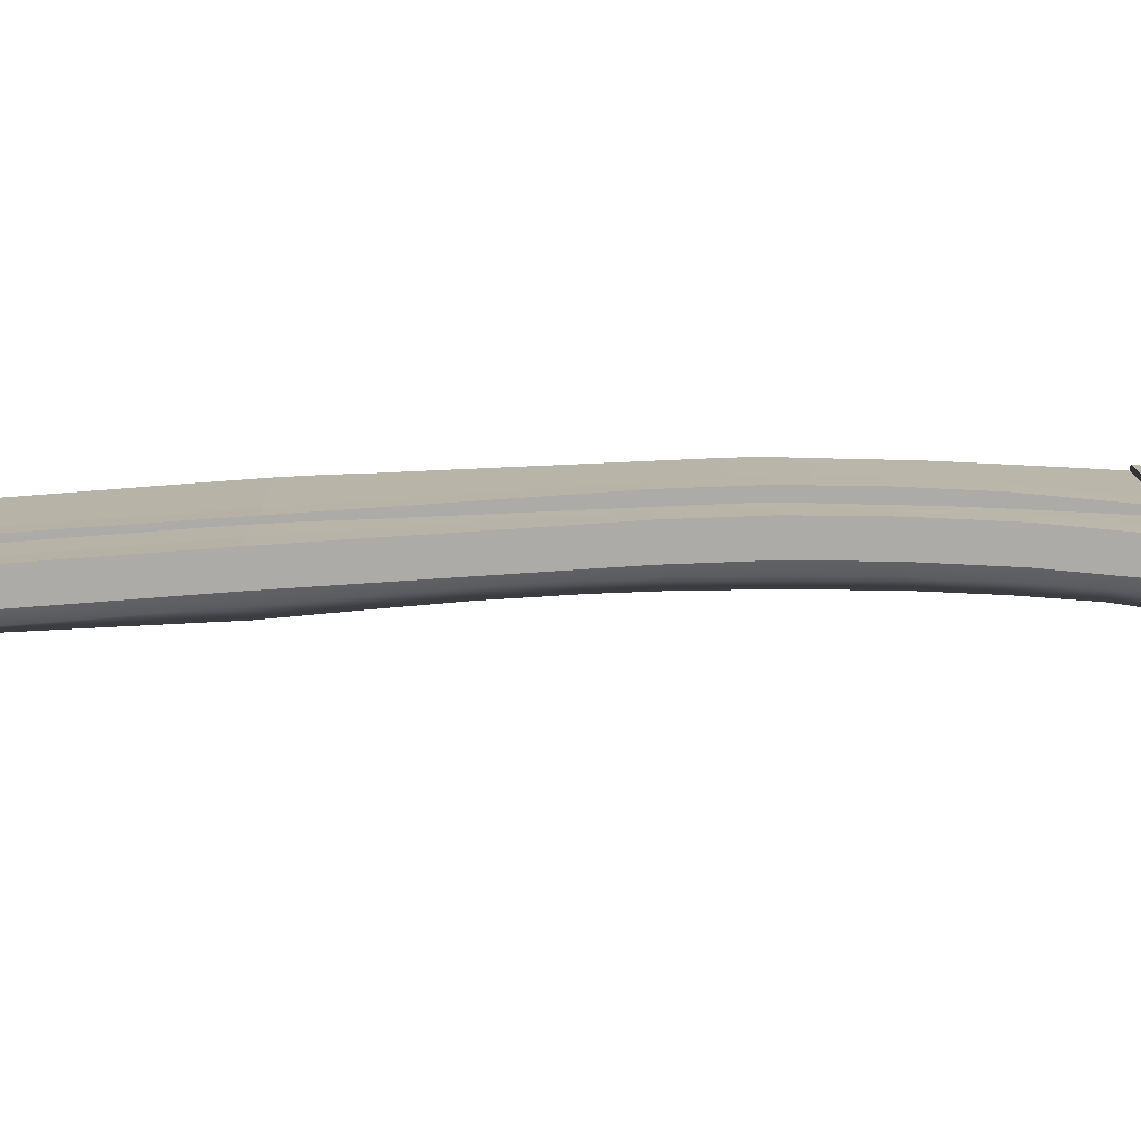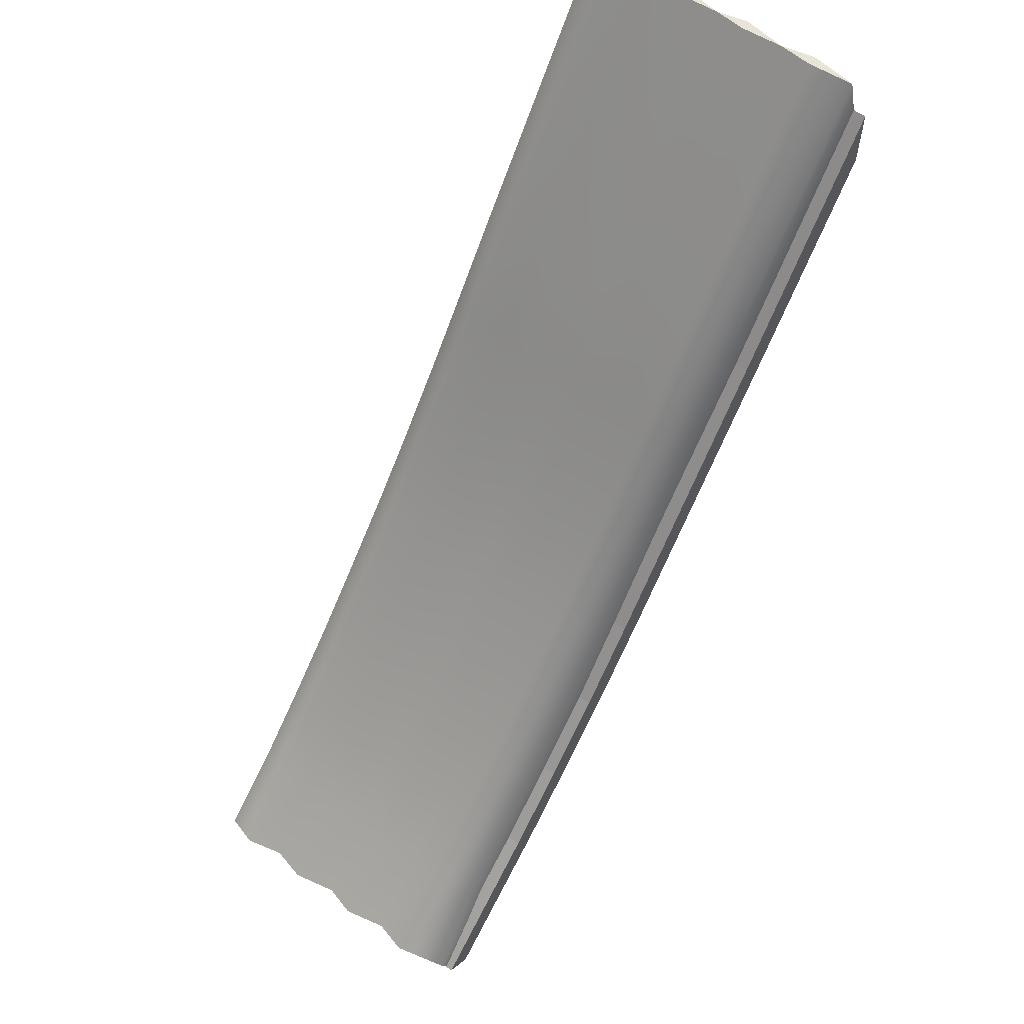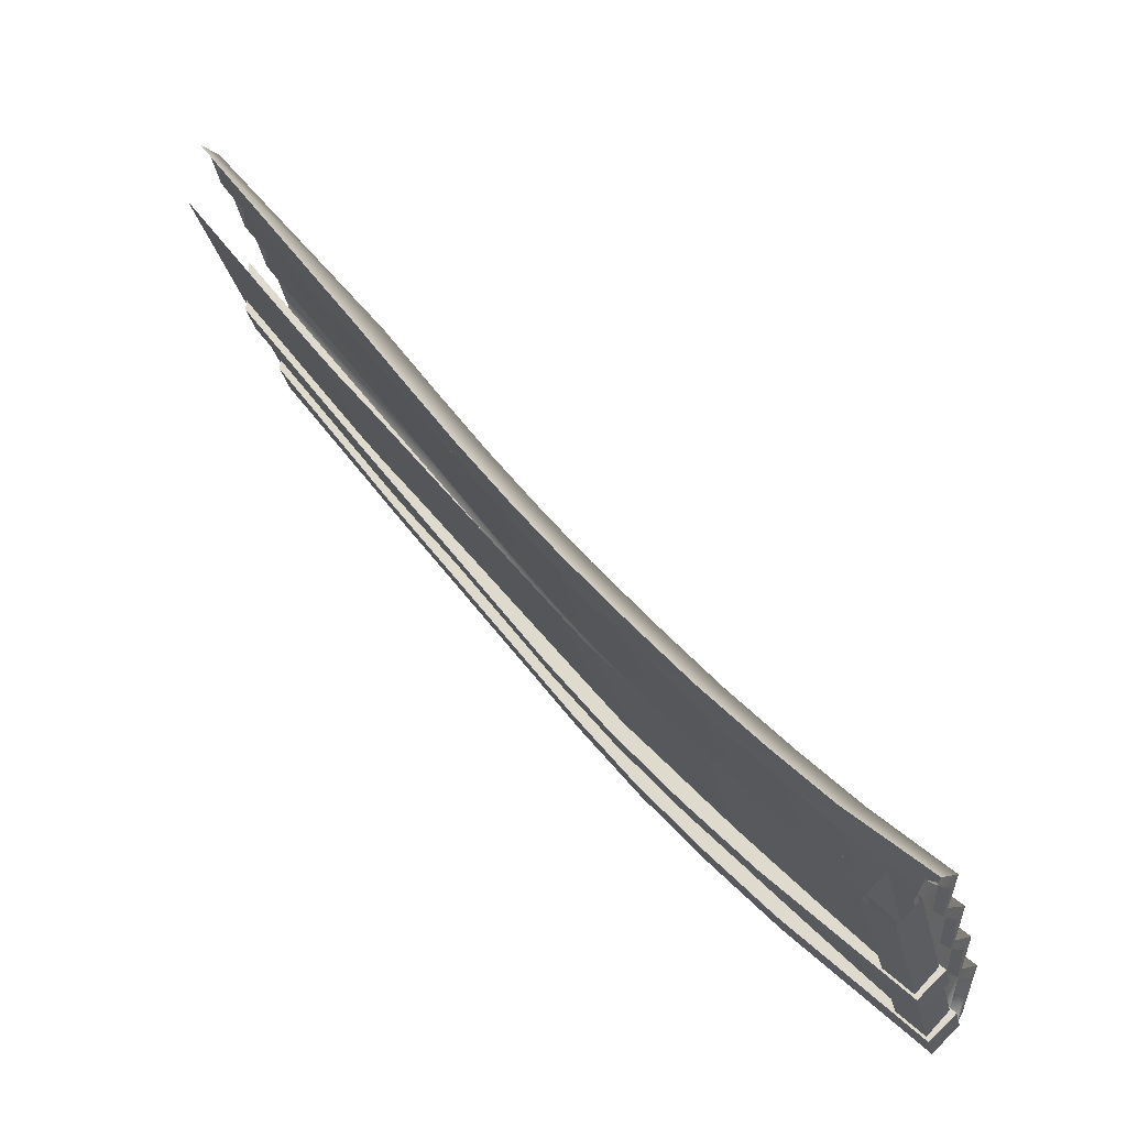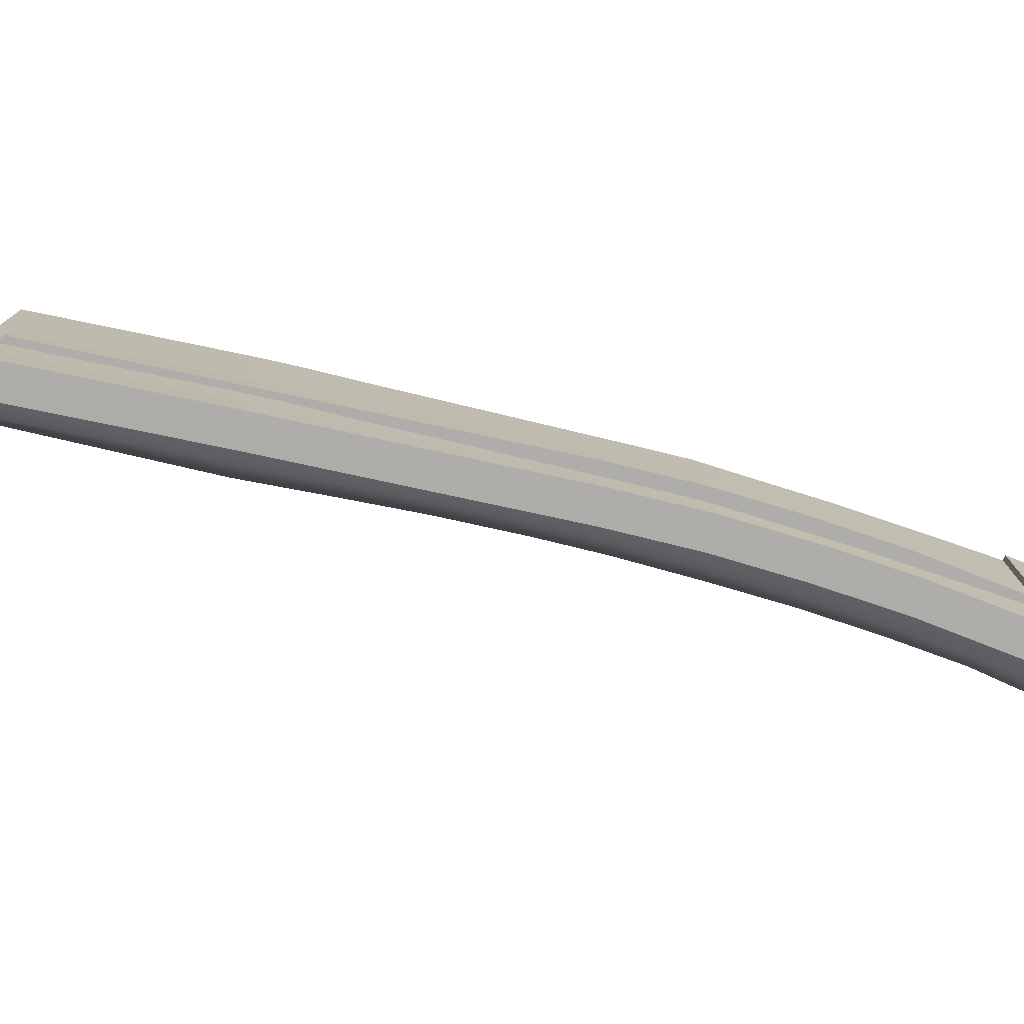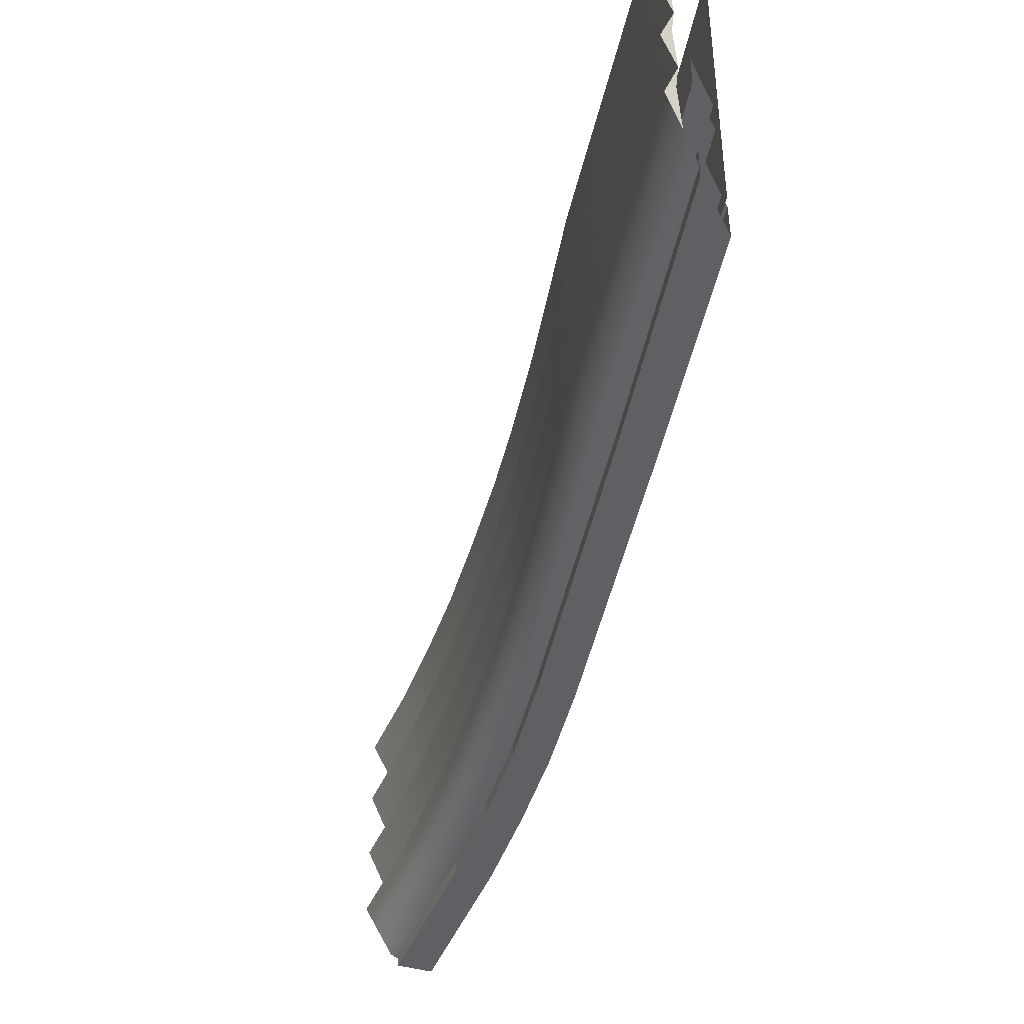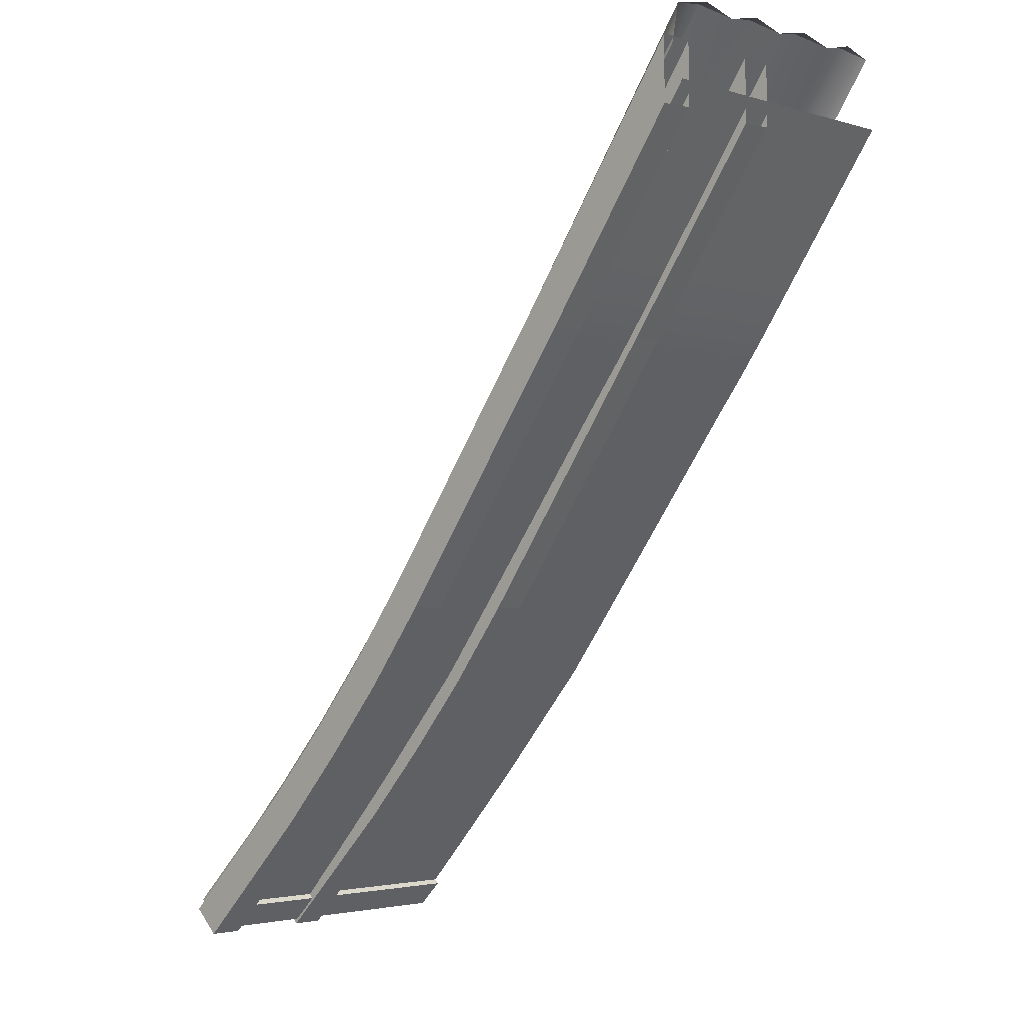
<metadata>
{"format":"obj","ext":"obj","renderer":"f3d","projection":"perspective","resolution":1024,"background":"white","views":[{"elev":-76.4,"azim":-50.1,"up":"+Z"},{"elev":60.4,"azim":126.1,"up":"+Y"},{"elev":-29.3,"azim":12.4,"up":"+Y"},{"elev":-77.1,"azim":-66.1,"up":"+Z"},{"elev":-44.0,"azim":-155.3,"up":"+Z"},{"elev":-2.8,"azim":-135.4,"up":"+Y"}]}
</metadata>
<code>
o Roof_Modular_RoundTiles_8_R_Half
v 4.696 -0.715 -1.073
v 4.858 -0.5497 -1.073
v 4.508 -0.5307 -1.073
v 4.669 -0.3654 -1.073
v 4.669 -0.3654 1
v 4.696 -0.715 1
v 4.508 -0.5307 1
v 4.858 -0.5497 1
v 0 5.108 -1.003
v 0 5.095 -1.247
v 0 5.555 -1.003
v 0 5.555 -1.247
v 4.708 -0.7534 -1.003
v 4.708 -0.7534 -1.247
v 4.901 -0.5738 -1.003
v 4.901 -0.5738 -1.247
v 2.578 1.985 -1.247
v 2.377 1.815 -1.003
v 2.578 1.985 -1.003
v 2.377 1.815 -1.247
v 3.48 0.8777 -1.247
v 3.272 0.7157 -1.003
v 3.48 0.8777 -1.003
v 3.272 0.7157 -1.247
v 3.963 0.3533 -1.247
v 3.764 0.1811 -1.003
v 3.963 0.3533 -1.003
v 3.764 0.1811 -1.247
v 3.021 1.413 -1.003
v 2.817 1.247 -1.247
v 3.021 1.413 -1.247
v 2.817 1.247 -1.003
v 1.188 3.89 -1.003
v 0.9806 3.728 -1.247
v 1.188 3.89 -1.247
v 0.9806 3.728 -1.003
v 0 5.108 -0.1708
v 0 5.095 -0.402
v 0 5.555 -0.1708
v 0 5.555 -0.402
v 4.708 -0.7534 -0.1708
v 4.708 -0.7534 -0.402
v 4.901 -0.5738 -0.1708
v 4.901 -0.5738 -0.402
v 2.578 1.985 -0.402
v 2.377 1.815 -0.1708
v 2.578 1.985 -0.1708
v 2.377 1.815 -0.402
v 3.48 0.8777 -0.402
v 3.272 0.7157 -0.1708
v 3.48 0.8777 -0.1708
v 3.272 0.7157 -0.402
v 3.963 0.3533 -0.402
v 3.764 0.1811 -0.1708
v 3.963 0.3533 -0.1708
v 3.764 0.1811 -0.402
v 3.021 1.413 -0.1708
v 2.817 1.247 -0.402
v 3.021 1.413 -0.402
v 2.817 1.247 -0.1708
v 1.201 3.884 -0.1708
v 0.993 3.722 -0.402
v 1.201 3.884 -0.402
v 0.993 3.722 -0.1708
v 0 5.509 -1.166
v 4.931 -0.5063 -1.181
v 2.409 2.385 -1.108
v 3.583 0.9498 -1.108
v 4.004 0.4908 -1.108
v 3.489 0.8256 -1.166
v 3.91 0.3666 -1.166
v 2.315 2.261 -1.166
v 4.874 -0.6048 -1.207
v 2.011 2.925 -1.108
v 1.926 2.786 -1.166
v 3.17 1.434 -1.108
v 2.741 1.956 -1.108
v 4.406 0.07546 -1.108
v 4.331 -0.06504 -1.166
v 2.647 1.832 -1.166
v 3.076 1.31 -1.166
v 1.656 3.433 -1.108
v 1.55 3.321 -1.166
v 1.255 4.016 -1.108
v 1.154 3.89 -1.166
v 2.741 1.955 1
v 2.741 1.955 0.5355
v 2.741 1.955 -0.02255
v 2.741 1.956 -0.5466
v 4.004 0.4908 1
v 4.004 0.4908 0.5355
v 4.004 0.4908 -0.02253
v 4.004 0.4908 -0.5466
v 4.407 0.07471 1
v 4.407 0.0749 0.5353
v 4.407 0.07509 -0.02276
v 4.407 0.07528 -0.5469
v 3.169 1.435 1
v 3.169 1.435 0.5355
v 3.169 1.435 -0.02258
v 3.169 1.434 -0.5467
v 4.975 -0.4303 -0.5808
v 4.975 -0.431 -0.05241
v 4.974 -0.4317 0.5077
v 4.974 -0.4324 1
v 1.655 3.436 -0.5466
v 1.653 3.438 -0.02253
v 1.652 3.44 0.5355
v 1.65 3.442 1
v 1.255 4.014 -0.5466
v 1.256 4.013 -0.02253
v 1.257 4.012 0.5355
v 1.258 4.011 1
v 2.014 2.922 1
v 2.013 2.922 0.5355
v 2.012 2.923 -0.02253
v 2.012 2.924 -0.5466
v 2.409 2.385 1
v 2.409 2.385 0.5355
v 2.409 2.385 -0.02254
v 2.409 2.385 -0.5466
v 3.583 0.9498 1
v 3.583 0.9498 0.5355
v 3.583 0.9498 -0.02253
v 3.583 0.9498 -0.5466
v 2.892 2.018 0.777
v 4.155 0.5538 0.777
v 4.558 0.1379 0.7768
v 3.32 1.498 0.777
v 5.063 -0.3224 0.7483
v 0.07123 5.85 0.777
v 1.802 3.504 0.777
v 1.408 4.075 0.777
v 2.164 2.985 0.777
v 2.56 2.448 0.777
v 3.734 1.013 0.777
v 2.892 2.018 0.2574
v 4.155 0.5538 0.2574
v 4.558 0.1381 0.2572
v 3.32 1.498 0.2573
v 5.064 -0.3217 0.2282
v 0.07123 5.85 0.2574
v 1.803 3.502 0.2574
v 1.407 4.076 0.2574
v 2.164 2.986 0.2574
v 2.56 2.448 0.2574
v 3.734 1.013 0.2574
v 2.892 2.019 -0.2734
v 4.155 0.5538 -0.2734
v 4.558 0.1383 -0.2736
v 3.32 1.498 -0.2734
v 5.064 -0.321 -0.3054
v 0.07123 5.85 -0.2734
v 1.805 3.5 -0.2734
v 1.407 4.077 -0.2734
v 2.163 2.987 -0.2734
v 2.56 2.448 -0.2734
v 3.734 1.013 -0.2734
v 2.892 2.019 -0.8041
v 4.155 0.5538 -0.8041
v 4.557 0.1384 -0.8044
v 3.32 1.497 -0.8042
v 0.07123 5.85 -0.8041
v 2.162 2.988 -0.8041
v 2.56 2.448 -0.8041
v 3.734 1.013 -0.8041
v 5.064 -0.3203 -0.8417
v 1.806 3.498 -0.8041
v 1.406 4.078 -0.8041
v 4.889 -0.5745 -1.197
v 4.946 -0.4808 1
v 4.946 -0.4803 0.4985
v 4.946 -0.4797 -0.0629
v 4.946 -0.4792 -0.5933
v 5.01 -0.4016 0.7373
v 5.01 -0.4011 0.2168
v 5.01 -0.4005 -0.3178
v 5.011 -0.4 -0.856
v 4.832 -0.5334 -1.176
v 4.816 -0.5637 -1.186
v 4.809 -0.5626 -0.8923
v 4.808 -0.5632 1
v 4.808 -0.5631 0.7141
v 4.808 -0.5631 0.4749
v 4.808 -0.563 0.1916
v 4.809 -0.5629 -0.08985
v 4.809 -0.5628 -0.3472
v 4.809 -0.5627 -0.6258
v 4.881 -0.4386 1
v 4.882 -0.438 0.4985
v 4.882 -0.4375 -0.06288
v 4.882 -0.4369 -0.5933
v 4.946 -0.3594 0.7377
v 4.946 -0.3588 0.2172
v 4.946 -0.3583 -0.3175
v 4.946 -0.3577 -0.856
v 1.185 3.553 1
v -0.05148 5.269 1
v 0.09377 5.066 1
v 0.239 4.862 1
v 0.3843 4.659 1
v 0.5295 4.455 1
v 0.6748 4.252 1
v 0.827 4.04 1
v 0.9923 3.811 1
v 2.912 1.298 1
v 1.394 3.285 1
v 1.596 3.02 1
v 1.805 2.745 1
v 2.02 2.463 1
v 2.239 2.176 1
v 2.461 1.885 1
v 2.684 1.593 1
v 4.703 -0.6732 1
v 3.156 1.022 1
v 3.394 0.7506 1
v 3.627 0.485 1
v 3.859 0.2316 1
v 4.084 -0.01271 1
v 4.301 -0.2462 1
v 4.507 -0.467 1
v 1.185 3.553 -1.126
v 0.9923 3.811 -1.126
v 0.827 4.04 -1.126
v 0.5295 4.455 -1.126
v -0.05148 5.269 -1.126
v 0.6748 4.252 -1.126
v 0.3843 4.659 -1.126
v 0.239 4.862 -1.126
v 0.09377 5.066 -1.126
v 2.912 1.298 -1.126
v 2.684 1.593 -1.126
v 2.461 1.885 -1.126
v 2.02 2.463 -1.126
v 2.239 2.176 -1.126
v 1.805 2.745 -1.126
v 1.596 3.02 -1.126
v 1.394 3.285 -1.126
v 4.703 -0.6732 -1.126
v 4.507 -0.467 -1.126
v 4.301 -0.2462 -1.126
v 3.859 0.2316 -1.126
v 4.084 -0.01271 -1.126
v 3.627 0.485 -1.126
v 3.394 0.7506 -1.126
v 3.156 1.022 -1.126
v 0 5.789 -1.108
v 0 5.789 1
v 0 5.789 0.5355
v 0 5.789 -0.02253
v 0 5.789 -0.5466
v 0 5.85 0.777
v 0 5.85 0.2574
v 0 5.85 -0.2734
v 0 5.85 -0.8041
f 3 4 2 1
f 8 6 1 2
f 7 3 1 6
f 7 5 4 3
f 4 5 8 2
f 15 13 14 16
f 27 15 16 25
f 35 34 10 12
f 27 26 13 15
f 28 14 13 26
f 34 20 18 36
f 33 36 18 19
f 31 30 20 17
f 33 19 17 35
f 25 28 24 21
f 30 24 22 32
f 29 32 22 23
f 29 23 21 31
f 16 14 28 25
f 24 28 26 22
f 23 22 26 27
f 23 27 25 21
f 19 29 31 17
f 19 18 32 29
f 20 30 32 18
f 21 24 30 31
f 11 33 35 12
f 11 9 36 33
f 10 34 36 9
f 17 20 34 35
f 43 41 42 44
f 55 43 44 53
f 63 62 38 40
f 55 54 41 43
f 56 42 41 54
f 62 48 46 64
f 61 64 46 47
f 59 58 48 45
f 61 47 45 63
f 53 56 52 49
f 58 52 50 60
f 57 60 50 51
f 57 51 49 59
f 44 42 56 53
f 52 56 54 50
f 51 50 54 55
f 51 55 53 49
f 47 57 59 45
f 47 46 60 57
f 48 58 60 46
f 49 52 58 59
f 39 61 63 40
f 39 37 64 61
f 38 62 64 37
f 45 48 62 63
f 230 226 198 199
f 222 223 205 197
f 223 224 204 205
f 224 227 203 204
f 227 225 202 203
f 225 228 201 202
f 228 229 200 201
f 229 230 199 200
f 238 222 197 207
f 231 232 213 206
f 232 233 212 213
f 233 235 211 212
f 235 234 210 211
f 234 236 209 210
f 236 237 208 209
f 237 238 207 208
f 246 231 206 215
f 239 240 221 214
f 240 241 220 221
f 241 243 219 220
f 243 242 218 219
f 242 244 217 218
f 244 245 216 217
f 245 246 215 216
f 164 165 67 74
f 78 79 71 69
f 69 71 70 68
f 163 169 84 247
f 178 170 66 167
f 166 160 69 68
f 167 66 78 161
f 76 81 80 77
f 77 80 72 67
f 169 168 82 84
f 84 85 65 247
f 67 72 75 74
f 74 75 83 82
f 164 74 82 168
f 165 159 77 67
f 162 166 68 76
f 79 78 66 170
f 68 70 81 76
f 159 162 76 77
f 161 160 93 97
f 150 149 92 96
f 139 138 91 95
f 128 127 90 94
f 126 129 99 87
f 137 140 100 88
f 148 151 101 89
f 129 136 123 99
f 140 147 124 100
f 151 158 125 101
f 135 126 87 119
f 146 137 88 120
f 157 148 89 121
f 134 115 108 132
f 145 116 107 143
f 156 117 106 154
f 133 132 108 112
f 144 143 107 111
f 155 154 106 110
f 130 104 95 128
f 141 103 96 139
f 152 102 97 150
f 136 127 91 123
f 147 138 92 124
f 158 149 93 125
f 175 172 104 130
f 176 173 103 141
f 177 174 102 152
f 131 133 112 249
f 142 144 111 250
f 153 155 110 251
f 134 135 119 115
f 145 146 120 116
f 156 157 121 117
f 114 118 135 134
f 248 113 133 131
f 171 175 130 105
f 122 90 127 136
f 105 130 128 94
f 113 109 132 133
f 114 134 132 109
f 118 86 126 135
f 98 122 136 129
f 86 98 129 126
f 95 91 127 128
f 115 119 146 145
f 249 112 144 142
f 172 176 141 104
f 123 91 138 147
f 104 141 139 95
f 112 108 143 144
f 115 145 143 108
f 119 87 137 146
f 99 123 147 140
f 87 99 140 137
f 96 92 138 139
f 116 120 157 156
f 250 111 155 153
f 173 177 152 103
f 124 92 149 158
f 103 152 150 96
f 111 107 154 155
f 116 156 154 107
f 120 88 148 157
f 100 124 158 151
f 88 100 151 148
f 97 93 149 150
f 78 69 160 161
f 89 101 162 159
f 101 125 166 162
f 121 89 159 165
f 117 164 168 106
f 110 106 168 169
f 102 167 161 97
f 125 93 160 166
f 174 178 167 102
f 251 110 169 163
f 117 121 165 164
f 172 175 193 190
f 173 176 194 191
f 170 178 196 179
f 174 177 195 192
f 79 170 73
f 188 181 196 192
f 186 187 195 191
f 184 185 194 190
f 182 183 193 189
f 187 188 192 195
f 185 186 191 194
f 183 184 190 193
f 181 180 179 196
f 73 170 179 180
f 178 174 192 196
f 177 173 191 195
f 176 172 190 194
f 175 171 189 193
f 82 83 85 84
f 153 254 250
f 142 253 249
f 131 252 248
f 250 253 142
f 247 255 163
f 163 255 251
f 251 254 153
f 249 252 131

</code>
